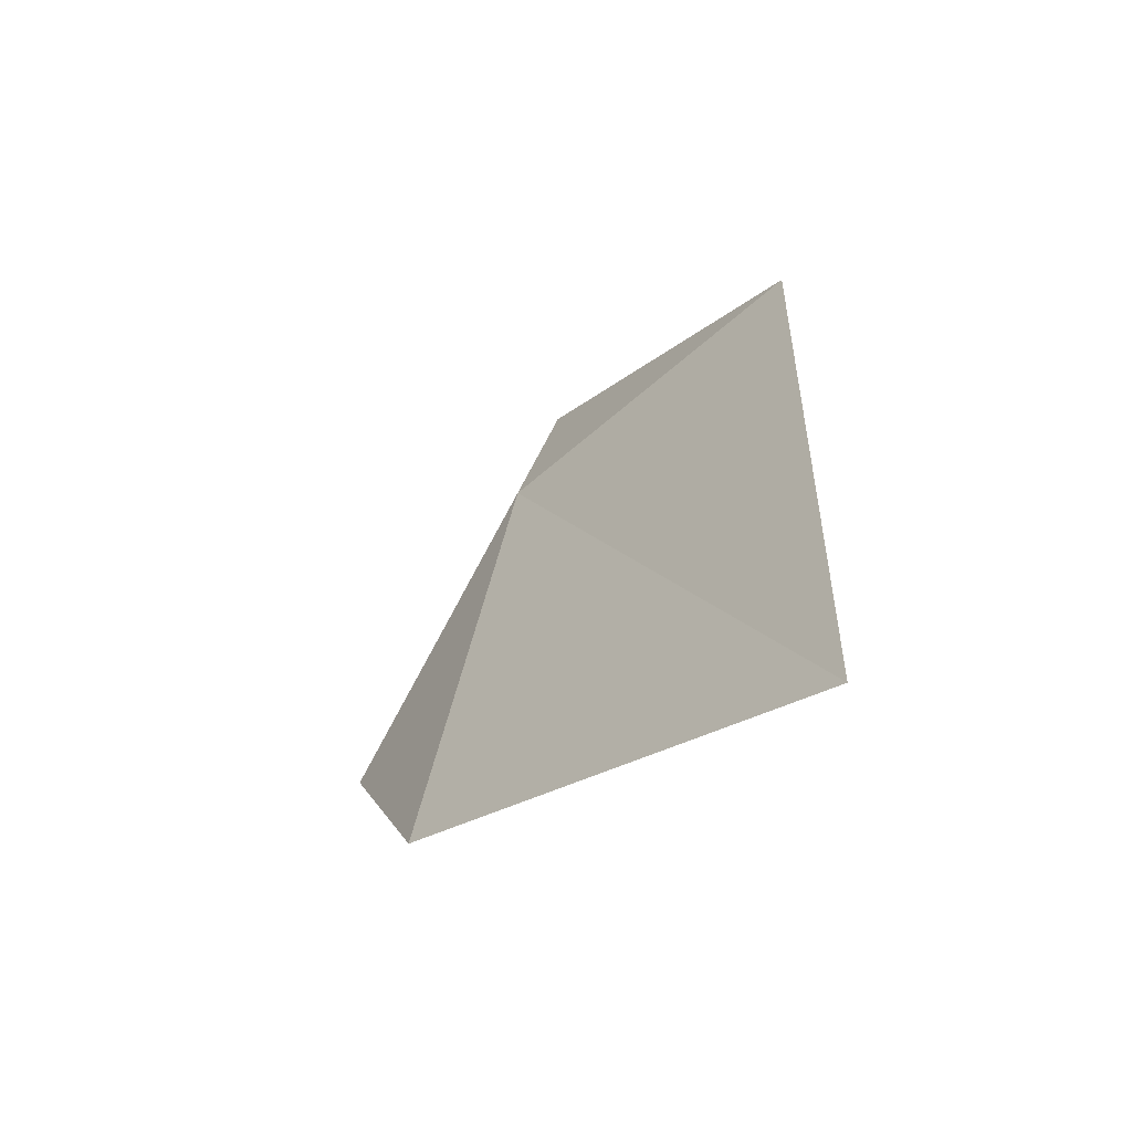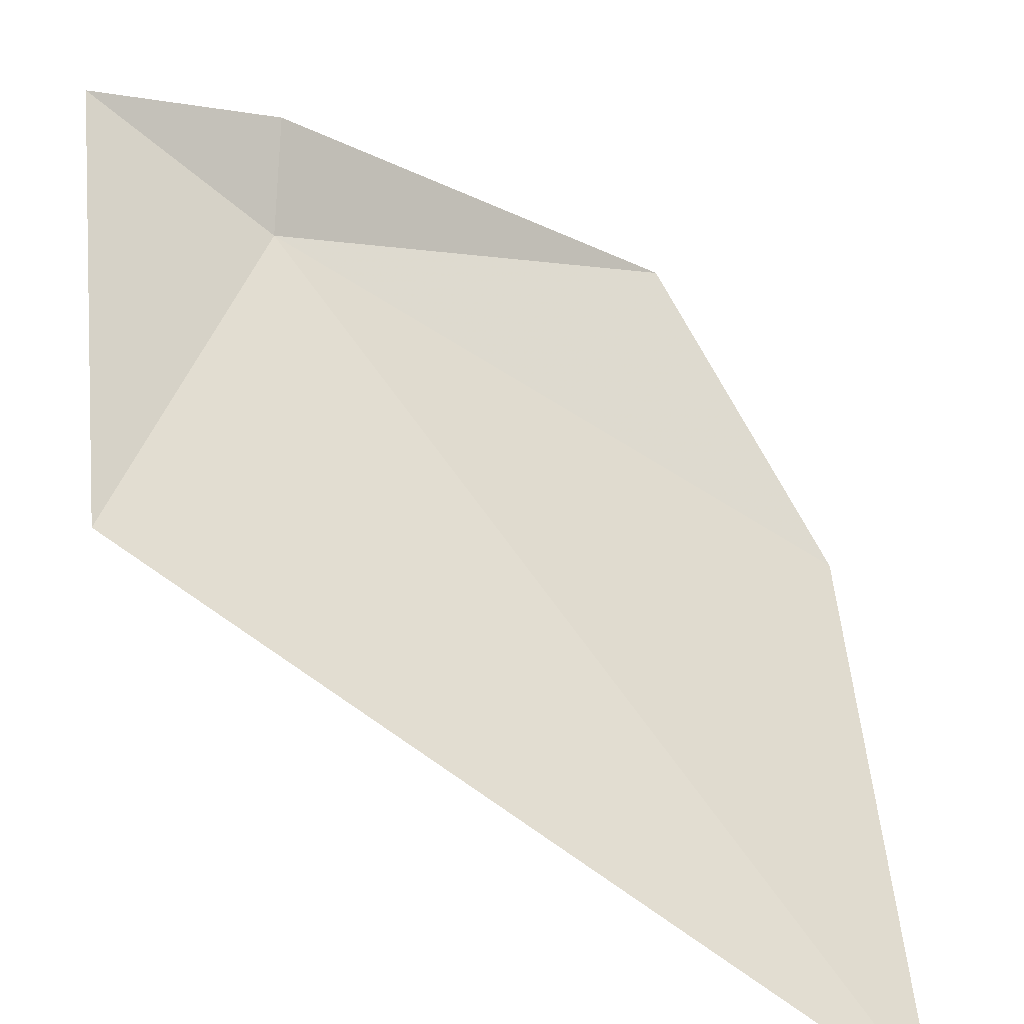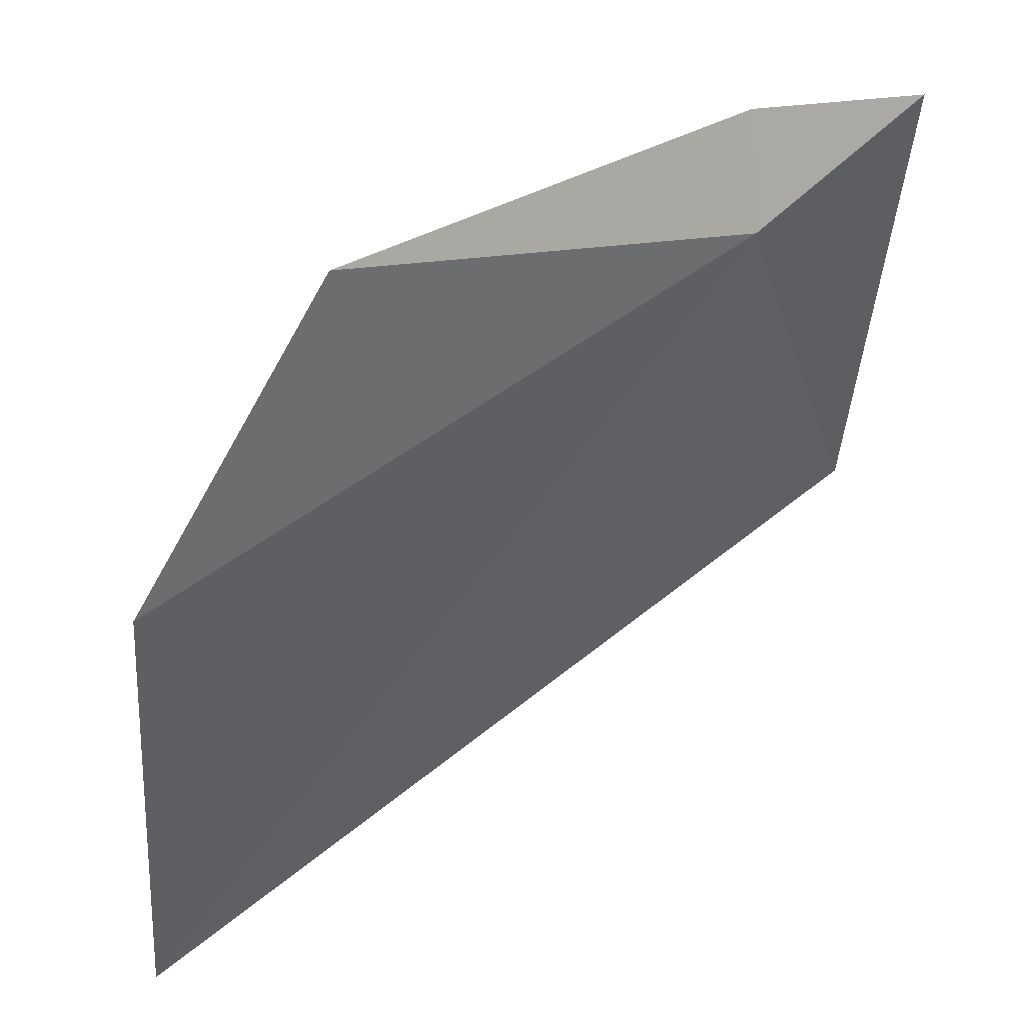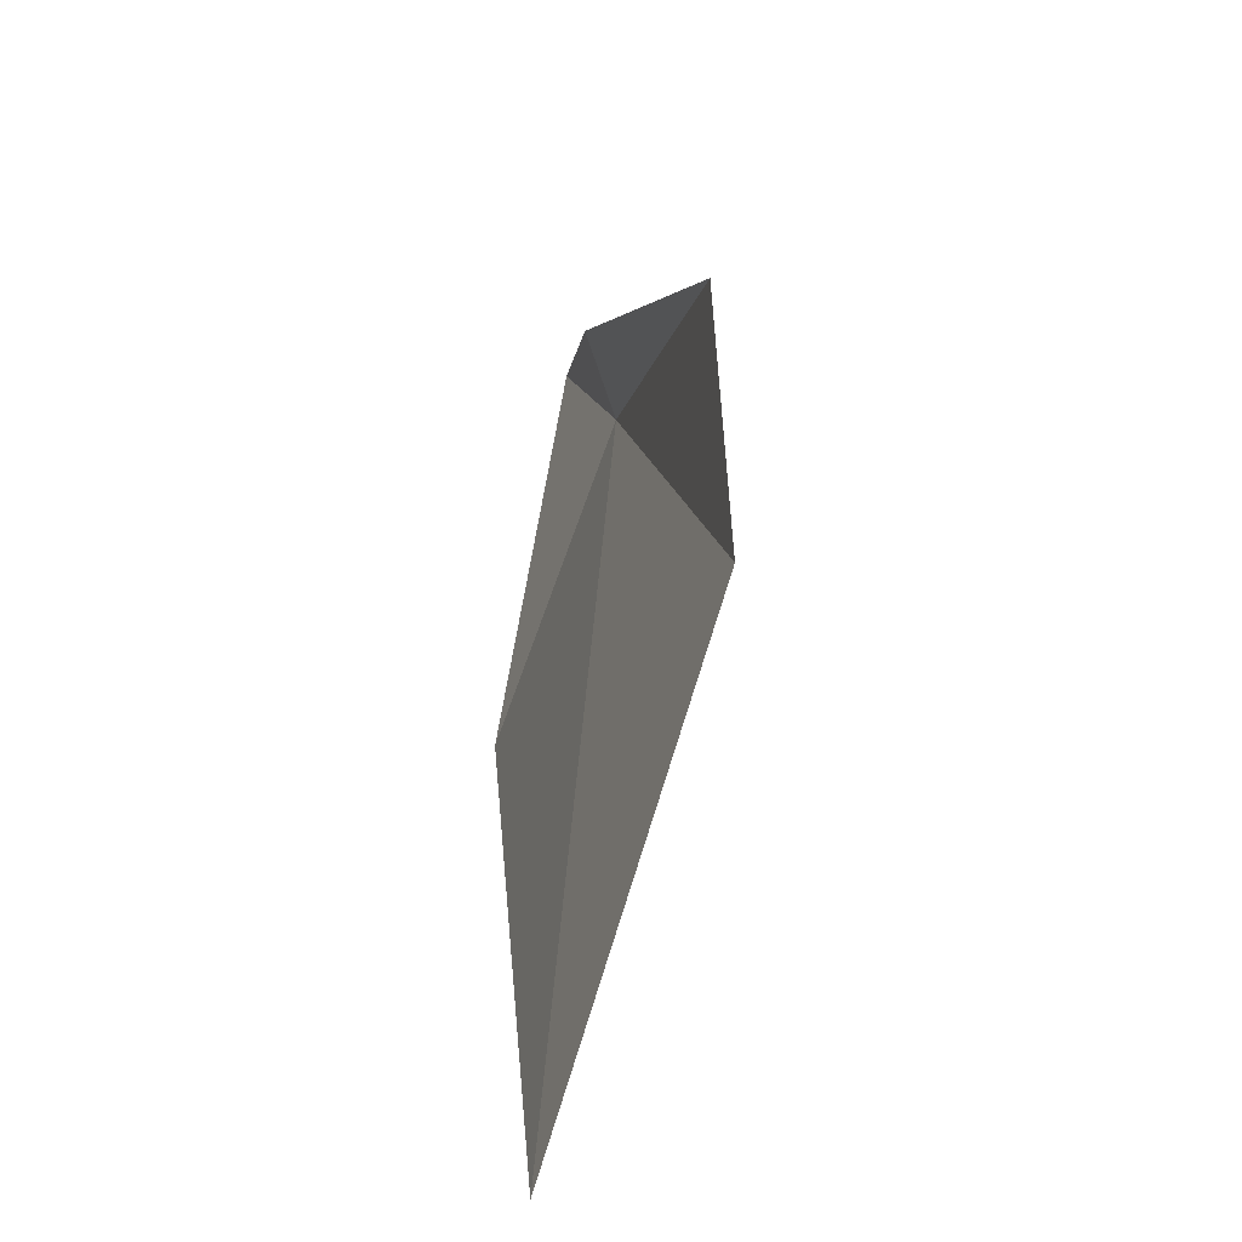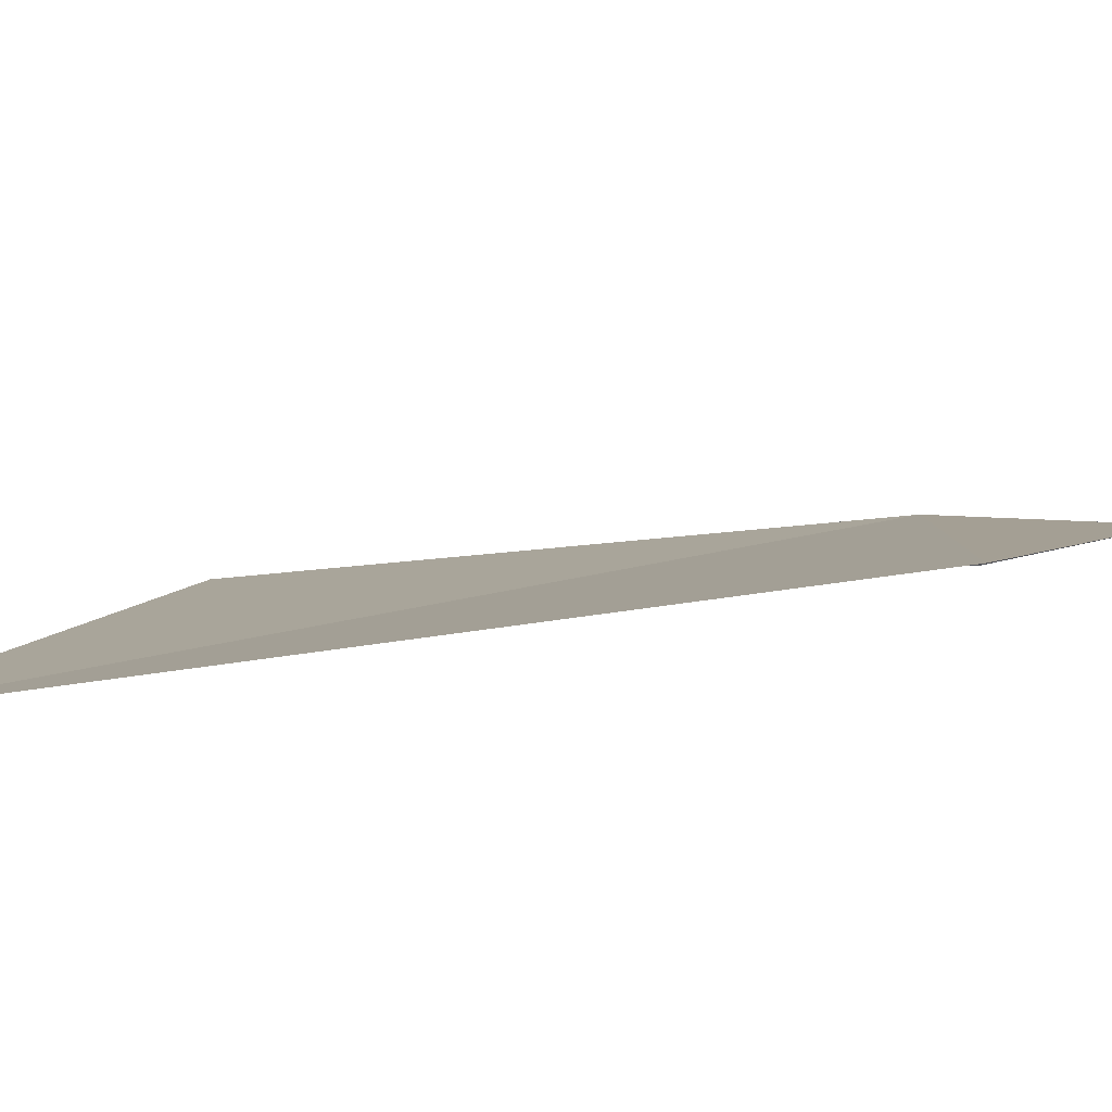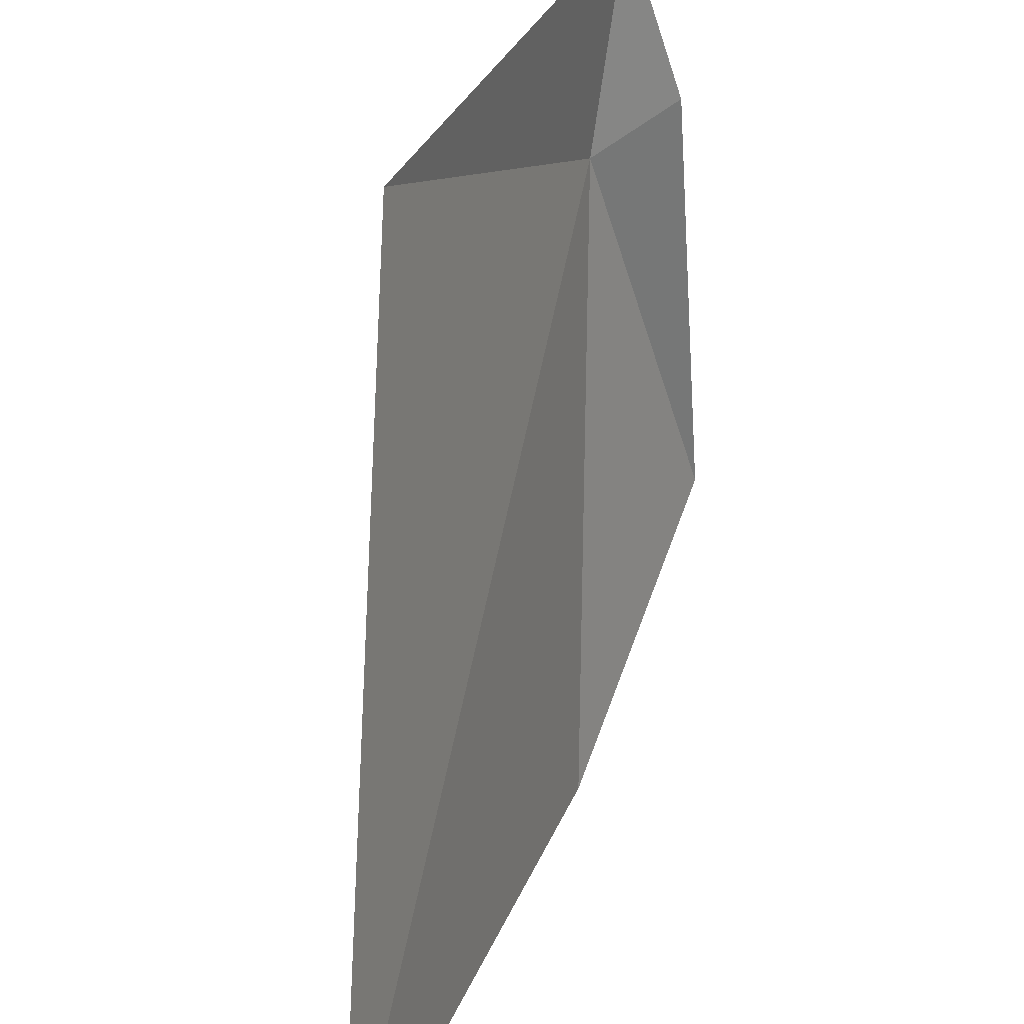
<metadata>
{"format":"obj","ext":"obj","renderer":"f3d","projection":"perspective","resolution":1024,"background":"white","views":[{"elev":-49.6,"azim":110.5,"up":"+Y"},{"elev":-69.4,"azim":-118.1,"up":"+Z"},{"elev":79.0,"azim":61.7,"up":"+Z"},{"elev":-71.8,"azim":-41.7,"up":"+Y"},{"elev":-62.0,"azim":105.9,"up":"+Z"},{"elev":-76.2,"azim":-174.5,"up":"+Z"}]}
</metadata>
<code>
v -7.683 -10.93 3.137
v -7.65 -11.25 3.18
v -7.724 -11.11 3.252
v -7.728 -10.91 3.16
v -7.708 -10.83 3.119
v -7.6 -10.91 2.933
v -7.538 -11.33 2.918
f 1 3 2
f 1 5 4
f 1 7 6
f 1 2 7
f 1 4 3
f 1 6 5

</code>
